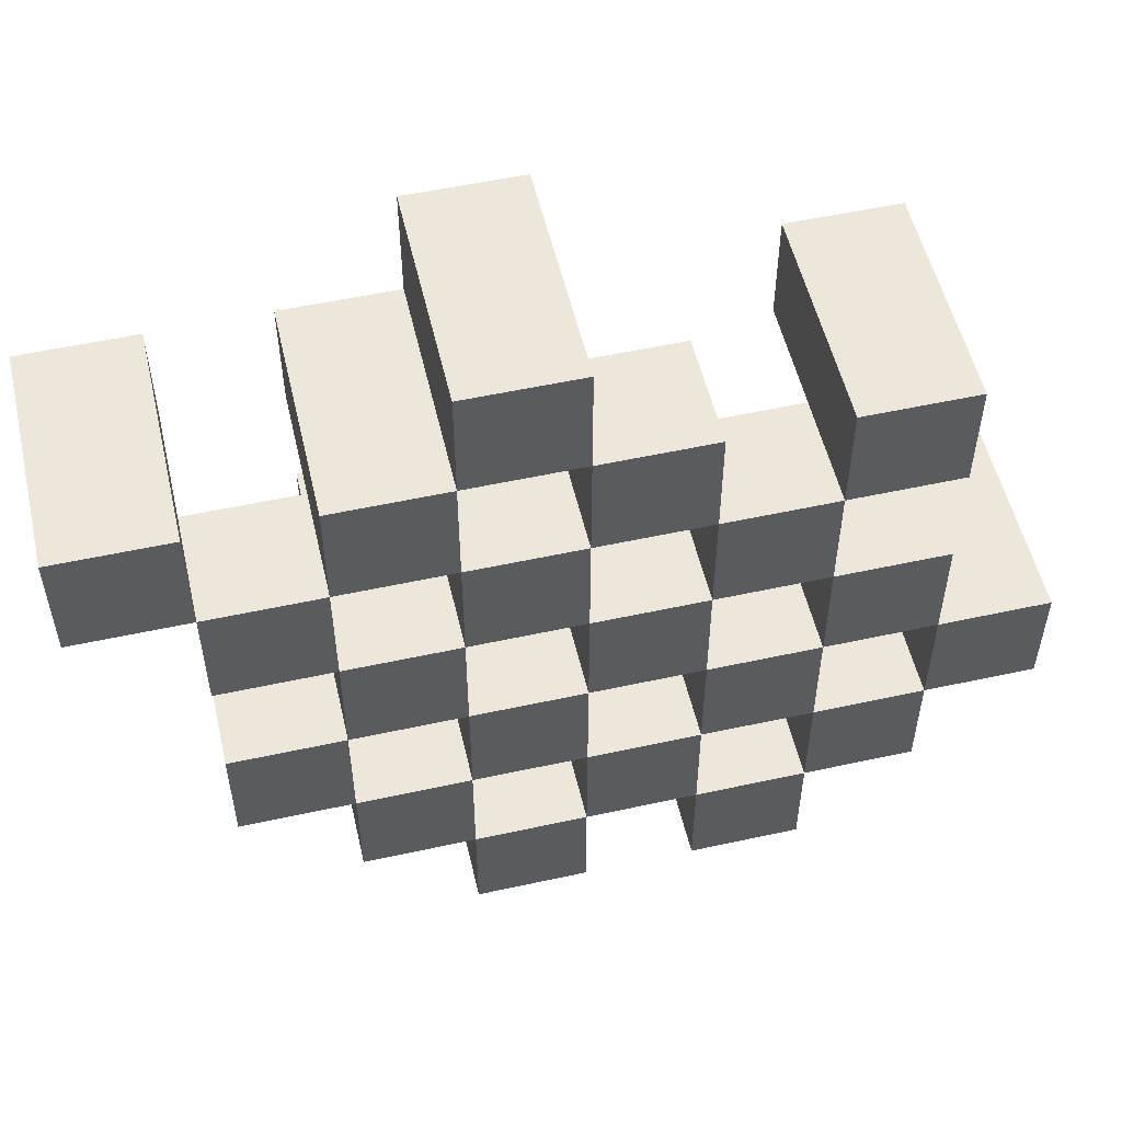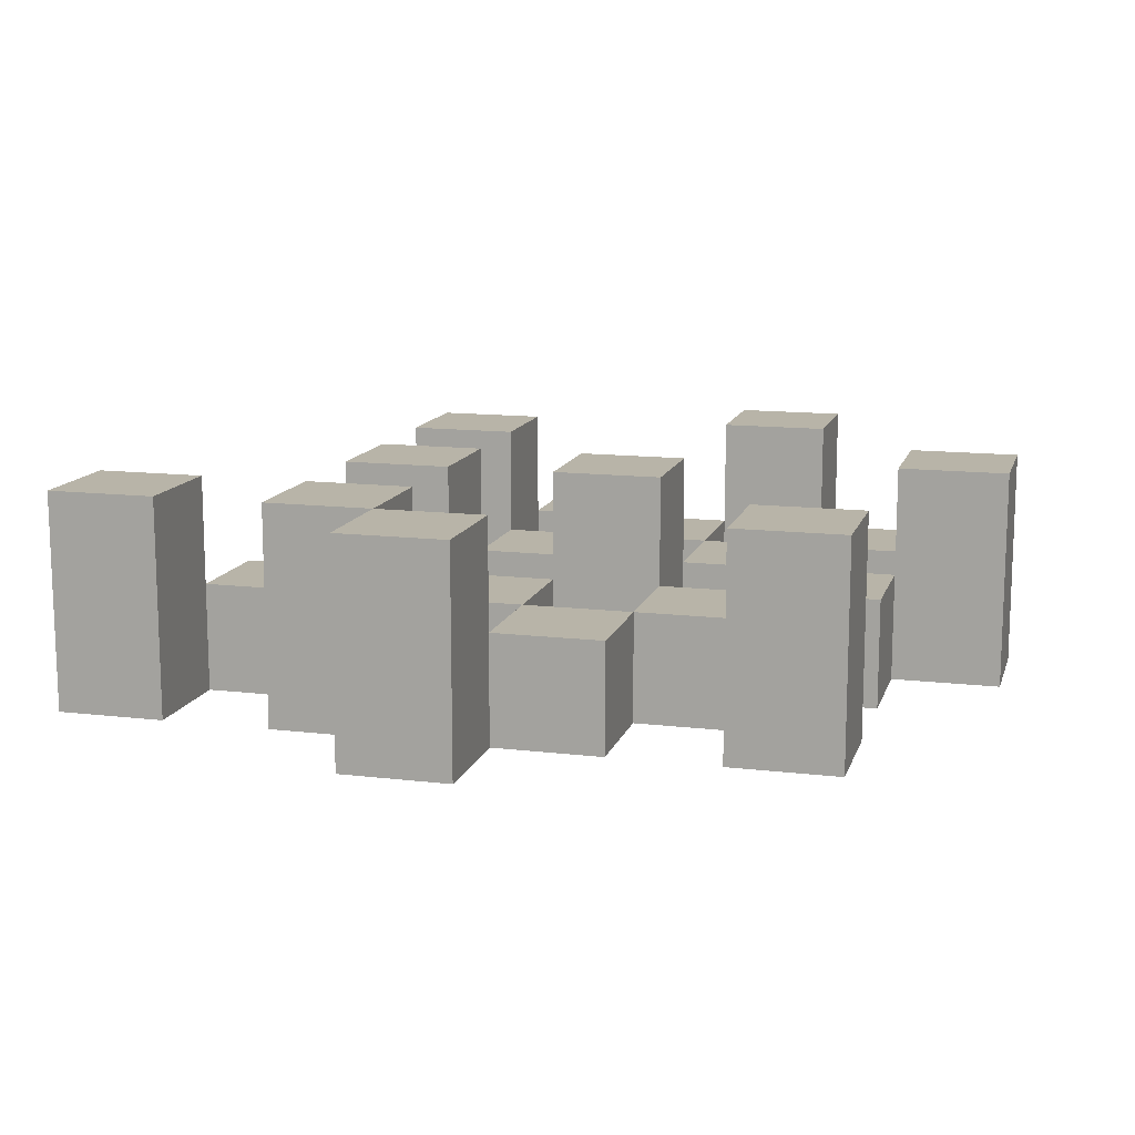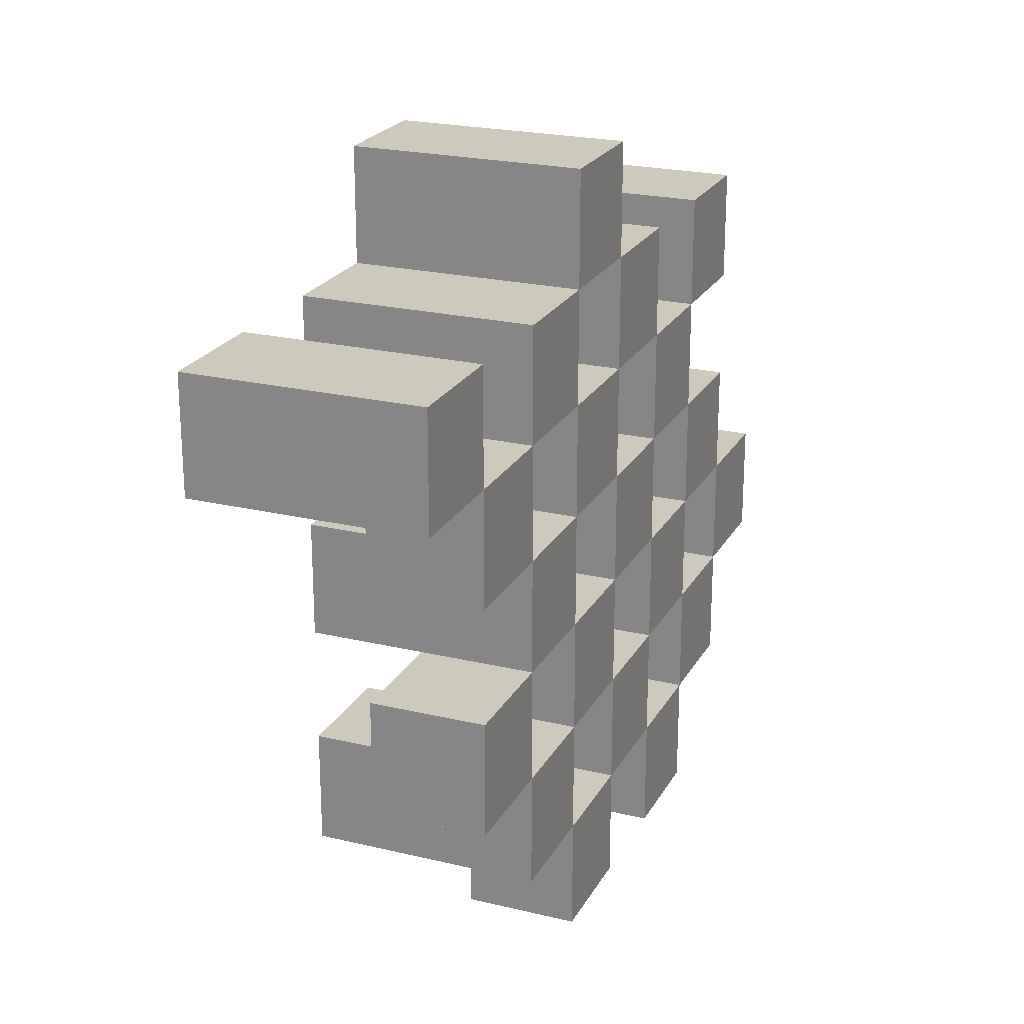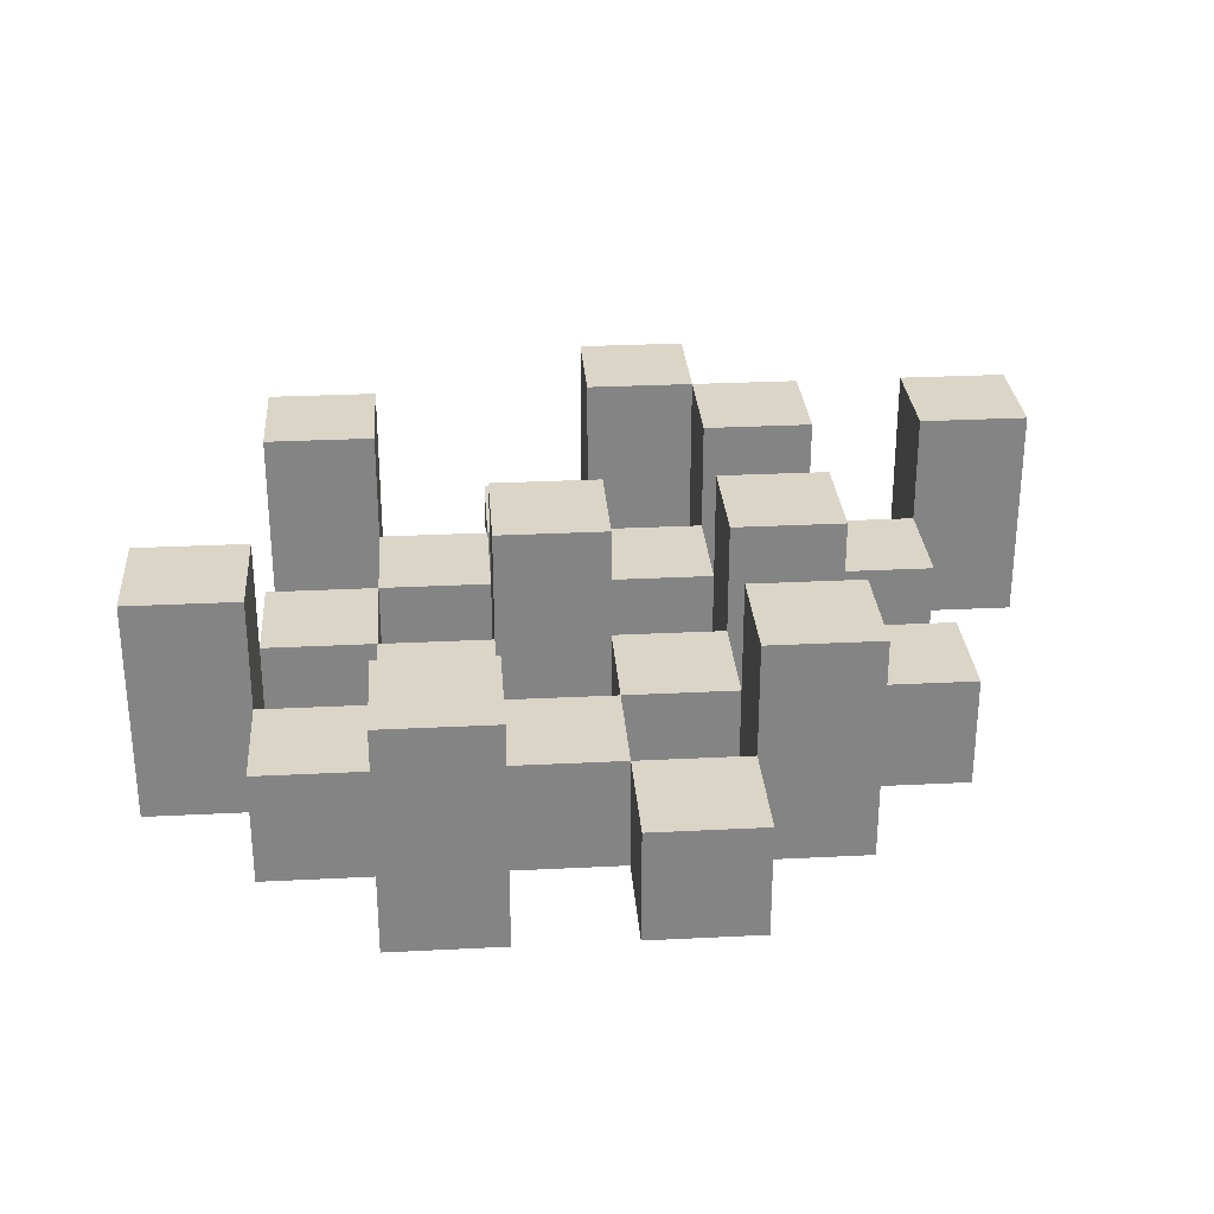
<metadata>
{"format":"obj","ext":"obj","renderer":"f3d","projection":"perspective","resolution":1024,"background":"white","views":[{"elev":53.9,"azim":-13.1,"up":"+Z"},{"elev":13.0,"azim":15.2,"up":"+Y"},{"elev":22.7,"azim":-67.7,"up":"+Z"},{"elev":29.0,"azim":175.7,"up":"+Y"}]}
</metadata>
<code>
o
v -11 0.9 19.7
v -11 0.9 19.8
v -11 1.1 19.7
v -11 1.1 19.8
v -11.1 0.9 19.6
v -11.1 0.9 19.7
v -11.1 0.9 19.8
v -11.1 0.9 19.9
v -11.1 0.9 20
v -11.1 0.9 20.1
v -11.1 1 19.6
v -11.1 1 19.7
v -11.1 1 19.8
v -11.1 1 19.9
v -11.1 1.1 20
v -11.1 1.1 20.1
v -11.2 0.9 19.5
v -11.2 0.9 19.6
v -11.2 0.9 19.7
v -11.2 0.9 19.8
v -11.2 0.9 19.9
v -11.2 0.9 20
v -11.2 1 19.6
v -11.2 1 19.7
v -11.2 1 19.8
v -11.2 1 19.9
v -11.2 1 20
v -11.2 1.1 19.5
v -11.2 1.1 19.6
v -11.3 0.9 19.6
v -11.3 0.9 19.7
v -11.3 0.9 19.8
v -11.3 0.9 19.9
v -11.3 0.9 20
v -11.3 0.9 20.1
v -11.3 1 19.6
v -11.3 1 19.7
v -11.3 1 19.8
v -11.3 1 19.9
v -11.3 1 20
v -11.3 1 20.1
v -11.3 1.1 19.8
v -11.3 1.1 19.9
v -11.4 0.9 19.5
v -11.4 0.9 19.6
v -11.4 0.9 19.7
v -11.4 0.9 19.8
v -11.4 0.9 19.9
v -11.4 0.9 20
v -11.4 0.9 20.1
v -11.4 0.9 20.2
v -11.4 1 19.5
v -11.4 1 19.6
v -11.4 1 19.7
v -11.4 1 19.8
v -11.4 1 19.9
v -11.4 1 20
v -11.4 1 20.1
v -11.4 1.1 20.1
v -11.4 1.1 20.2
v -11.5 0.9 19.6
v -11.5 0.9 19.7
v -11.5 0.9 19.8
v -11.5 0.9 19.9
v -11.5 0.9 20
v -11.5 0.9 20.1
v -11.5 1 19.6
v -11.5 1 19.7
v -11.5 1 19.8
v -11.5 1 19.9
v -11.5 1 20
v -11.5 1.1 19.6
v -11.5 1.1 19.7
v -11.5 1.1 19.8
v -11.5 1.1 19.9
v -11.5 1.1 20
v -11.5 1.1 20.1
v -11.6 0.9 19.7
v -11.6 0.9 19.8
v -11.6 0.9 19.9
v -11.6 0.9 20
v -11.6 1 19.7
v -11.6 1 19.8
v -11.6 1 19.9
v -11.6 1 20
v -11.7 0.9 20
v -11.7 0.9 20.1
v -11.7 1 20
v -11.7 1.1 20
v -11.7 1.1 20.1
v -11.1 0.9 19.7
v -11.1 0.9 19.8
v -11.1 1 19.7
v -11.1 1 19.8
v -11.1 1.1 19.7
v -11.1 1.1 19.8
v -11.2 0.9 19.6
v -11.2 0.9 19.7
v -11.2 0.9 19.8
v -11.2 0.9 19.9
v -11.2 0.9 20
v -11.2 0.9 20.1
v -11.2 1 19.6
v -11.2 1 19.7
v -11.2 1 19.8
v -11.2 1 19.9
v -11.2 1 20
v -11.2 1.1 20
v -11.2 1.1 20.1
v -11.3 0.9 19.5
v -11.3 0.9 19.6
v -11.3 0.9 19.7
v -11.3 0.9 19.8
v -11.3 0.9 19.9
v -11.3 0.9 20
v -11.3 1 19.6
v -11.3 1 19.7
v -11.3 1 19.8
v -11.3 1 19.9
v -11.3 1 20
v -11.3 1.1 19.5
v -11.3 1.1 19.6
v -11.4 0.9 19.6
v -11.4 0.9 19.7
v -11.4 0.9 19.8
v -11.4 0.9 19.9
v -11.4 0.9 20
v -11.4 0.9 20.1
v -11.4 1 19.6
v -11.4 1 19.7
v -11.4 1 19.8
v -11.4 1 19.9
v -11.4 1 20
v -11.4 1 20.1
v -11.4 1.1 19.8
v -11.4 1.1 19.9
v -11.5 0.9 19.5
v -11.5 0.9 19.6
v -11.5 0.9 19.7
v -11.5 0.9 19.8
v -11.5 0.9 19.9
v -11.5 0.9 20
v -11.5 0.9 20.1
v -11.5 0.9 20.2
v -11.5 1 19.5
v -11.5 1 19.6
v -11.5 1 19.7
v -11.5 1 19.8
v -11.5 1 19.9
v -11.5 1 20
v -11.5 1.1 20.1
v -11.5 1.1 20.2
v -11.6 0.9 19.6
v -11.6 0.9 19.7
v -11.6 0.9 19.8
v -11.6 0.9 19.9
v -11.6 0.9 20
v -11.6 0.9 20.1
v -11.6 1 19.7
v -11.6 1 19.8
v -11.6 1 19.9
v -11.6 1 20
v -11.6 1.1 19.6
v -11.6 1.1 19.7
v -11.6 1.1 19.8
v -11.6 1.1 19.9
v -11.6 1.1 20
v -11.6 1.1 20.1
v -11.7 0.9 19.7
v -11.7 0.9 19.8
v -11.7 0.9 19.9
v -11.7 0.9 20
v -11.7 1 19.7
v -11.7 1 19.8
v -11.7 1 19.9
v -11.7 1 20
v -11.8 0.9 20
v -11.8 0.9 20.1
v -11.8 1.1 20
v -11.8 1.1 20.1
v -11.2 0.9 19.5
v -11.2 1.1 19.5
v -11.3 0.9 19.5
v -11.3 1.1 19.5
v -11.4 0.9 19.5
v -11.4 1 19.5
v -11.5 0.9 19.5
v -11.5 1 19.5
v -11.1 0.9 19.6
v -11.1 1 19.6
v -11.2 0.9 19.6
v -11.2 1 19.6
v -11.3 0.9 19.6
v -11.3 1 19.6
v -11.4 0.9 19.6
v -11.4 1 19.6
v -11.5 0.9 19.6
v -11.5 1 19.6
v -11.5 1.1 19.6
v -11.6 0.9 19.6
v -11.6 1.1 19.6
v -11 0.9 19.7
v -11 1.1 19.7
v -11.1 0.9 19.7
v -11.1 1 19.7
v -11.1 1.1 19.7
v -11.2 0.9 19.7
v -11.2 1 19.7
v -11.3 0.9 19.7
v -11.3 1 19.7
v -11.4 0.9 19.7
v -11.4 1 19.7
v -11.5 0.9 19.7
v -11.5 1 19.7
v -11.6 0.9 19.7
v -11.6 1 19.7
v -11.7 0.9 19.7
v -11.7 1 19.7
v -11.1 0.9 19.8
v -11.1 1 19.8
v -11.2 0.9 19.8
v -11.2 1 19.8
v -11.3 0.9 19.8
v -11.3 1 19.8
v -11.3 1.1 19.8
v -11.4 0.9 19.8
v -11.4 1 19.8
v -11.4 1.1 19.8
v -11.5 0.9 19.8
v -11.5 1 19.8
v -11.5 1.1 19.8
v -11.6 0.9 19.8
v -11.6 1 19.8
v -11.6 1.1 19.8
v -11.2 0.9 19.9
v -11.2 1 19.9
v -11.3 0.9 19.9
v -11.3 1 19.9
v -11.4 0.9 19.9
v -11.4 1 19.9
v -11.5 0.9 19.9
v -11.5 1 19.9
v -11.6 0.9 19.9
v -11.6 1 19.9
v -11.7 0.9 19.9
v -11.7 1 19.9
v -11.1 0.9 20
v -11.1 1.1 20
v -11.2 0.9 20
v -11.2 1 20
v -11.2 1.1 20
v -11.3 0.9 20
v -11.3 1 20
v -11.4 0.9 20
v -11.4 1 20
v -11.5 0.9 20
v -11.5 1 20
v -11.5 1.1 20
v -11.6 0.9 20
v -11.6 1 20
v -11.6 1.1 20
v -11.7 0.9 20
v -11.7 1 20
v -11.7 1.1 20
v -11.8 0.9 20
v -11.8 1.1 20
v -11.4 0.9 20.1
v -11.4 1 20.1
v -11.4 1.1 20.1
v -11.5 0.9 20.1
v -11.5 1.1 20.1
v -11.2 0.9 19.6
v -11.2 1 19.6
v -11.2 1.1 19.6
v -11.3 0.9 19.6
v -11.3 1 19.6
v -11.3 1.1 19.6
v -11.4 0.9 19.6
v -11.4 1 19.6
v -11.5 0.9 19.6
v -11.5 1 19.6
v -11.1 0.9 19.7
v -11.1 1 19.7
v -11.2 0.9 19.7
v -11.2 1 19.7
v -11.3 0.9 19.7
v -11.3 1 19.7
v -11.4 0.9 19.7
v -11.4 1 19.7
v -11.5 0.9 19.7
v -11.5 1 19.7
v -11.5 1.1 19.7
v -11.6 0.9 19.7
v -11.6 1 19.7
v -11.6 1.1 19.7
v -11 0.9 19.8
v -11 1.1 19.8
v -11.1 0.9 19.8
v -11.1 1 19.8
v -11.1 1.1 19.8
v -11.2 0.9 19.8
v -11.2 1 19.8
v -11.3 0.9 19.8
v -11.3 1 19.8
v -11.4 0.9 19.8
v -11.4 1 19.8
v -11.5 0.9 19.8
v -11.5 1 19.8
v -11.6 0.9 19.8
v -11.6 1 19.8
v -11.7 0.9 19.8
v -11.7 1 19.8
v -11.1 0.9 19.9
v -11.1 1 19.9
v -11.2 0.9 19.9
v -11.2 1 19.9
v -11.3 0.9 19.9
v -11.3 1 19.9
v -11.3 1.1 19.9
v -11.4 0.9 19.9
v -11.4 1 19.9
v -11.4 1.1 19.9
v -11.5 0.9 19.9
v -11.5 1 19.9
v -11.5 1.1 19.9
v -11.6 0.9 19.9
v -11.6 1 19.9
v -11.6 1.1 19.9
v -11.2 0.9 20
v -11.2 1 20
v -11.3 0.9 20
v -11.3 1 20
v -11.4 0.9 20
v -11.4 1 20
v -11.5 0.9 20
v -11.5 1 20
v -11.6 0.9 20
v -11.6 1 20
v -11.7 0.9 20
v -11.7 1 20
v -11.1 0.9 20.1
v -11.1 1.1 20.1
v -11.2 0.9 20.1
v -11.2 1.1 20.1
v -11.3 0.9 20.1
v -11.3 1 20.1
v -11.4 0.9 20.1
v -11.4 1 20.1
v -11.5 0.9 20.1
v -11.5 1.1 20.1
v -11.6 0.9 20.1
v -11.6 1.1 20.1
v -11.7 0.9 20.1
v -11.7 1.1 20.1
v -11.8 0.9 20.1
v -11.8 1.1 20.1
v -11.4 0.9 20.2
v -11.4 1.1 20.2
v -11.5 0.9 20.2
v -11.5 1.1 20.2
v -11.2 0.9 19.5
v -11.3 0.9 19.5
v -11.4 0.9 19.5
v -11.5 0.9 19.5
v -11.1 0.9 19.6
v -11.2 0.9 19.6
v -11.3 0.9 19.6
v -11.4 0.9 19.6
v -11.5 0.9 19.6
v -11.6 0.9 19.6
v -11 0.9 19.7
v -11.1 0.9 19.7
v -11.2 0.9 19.7
v -11.3 0.9 19.7
v -11.4 0.9 19.7
v -11.5 0.9 19.7
v -11.6 0.9 19.7
v -11.7 0.9 19.7
v -11 0.9 19.8
v -11.1 0.9 19.8
v -11.2 0.9 19.8
v -11.3 0.9 19.8
v -11.4 0.9 19.8
v -11.5 0.9 19.8
v -11.6 0.9 19.8
v -11.7 0.9 19.8
v -11.1 0.9 19.9
v -11.2 0.9 19.9
v -11.3 0.9 19.9
v -11.4 0.9 19.9
v -11.5 0.9 19.9
v -11.6 0.9 19.9
v -11.7 0.9 19.9
v -11.1 0.9 20
v -11.2 0.9 20
v -11.3 0.9 20
v -11.4 0.9 20
v -11.5 0.9 20
v -11.6 0.9 20
v -11.7 0.9 20
v -11.8 0.9 20
v -11.1 0.9 20.1
v -11.2 0.9 20.1
v -11.3 0.9 20.1
v -11.4 0.9 20.1
v -11.5 0.9 20.1
v -11.6 0.9 20.1
v -11.7 0.9 20.1
v -11.8 0.9 20.1
v -11.4 0.9 20.2
v -11.5 0.9 20.2
v -11.4 1 19.5
v -11.5 1 19.5
v -11.1 1 19.6
v -11.2 1 19.6
v -11.3 1 19.6
v -11.4 1 19.6
v -11.5 1 19.6
v -11.1 1 19.7
v -11.2 1 19.7
v -11.3 1 19.7
v -11.4 1 19.7
v -11.5 1 19.7
v -11.6 1 19.7
v -11.7 1 19.7
v -11.1 1 19.8
v -11.2 1 19.8
v -11.3 1 19.8
v -11.4 1 19.8
v -11.5 1 19.8
v -11.6 1 19.8
v -11.7 1 19.8
v -11.1 1 19.9
v -11.2 1 19.9
v -11.3 1 19.9
v -11.4 1 19.9
v -11.5 1 19.9
v -11.6 1 19.9
v -11.7 1 19.9
v -11.2 1 20
v -11.3 1 20
v -11.4 1 20
v -11.5 1 20
v -11.6 1 20
v -11.7 1 20
v -11.3 1 20.1
v -11.4 1 20.1
v -11.2 1.1 19.5
v -11.3 1.1 19.5
v -11.2 1.1 19.6
v -11.3 1.1 19.6
v -11.5 1.1 19.6
v -11.6 1.1 19.6
v -11 1.1 19.7
v -11.1 1.1 19.7
v -11.5 1.1 19.7
v -11.6 1.1 19.7
v -11 1.1 19.8
v -11.1 1.1 19.8
v -11.3 1.1 19.8
v -11.4 1.1 19.8
v -11.5 1.1 19.8
v -11.6 1.1 19.8
v -11.3 1.1 19.9
v -11.4 1.1 19.9
v -11.5 1.1 19.9
v -11.6 1.1 19.9
v -11.1 1.1 20
v -11.2 1.1 20
v -11.5 1.1 20
v -11.6 1.1 20
v -11.7 1.1 20
v -11.8 1.1 20
v -11.1 1.1 20.1
v -11.2 1.1 20.1
v -11.4 1.1 20.1
v -11.5 1.1 20.1
v -11.6 1.1 20.1
v -11.7 1.1 20.1
v -11.8 1.1 20.1
v -11.4 1.1 20.2
v -11.5 1.1 20.2
f 3 2 1
f 4 2 3
f 11 6 5
f 12 6 11
f 13 8 7
f 14 8 13
f 15 10 9
f 16 10 15
f 23 18 17
f 24 20 19
f 25 20 24
f 26 22 21
f 27 22 26
f 28 23 17
f 29 23 28
f 36 31 30
f 37 31 36
f 38 33 32
f 39 33 38
f 40 35 34
f 41 35 40
f 42 39 38
f 43 39 42
f 52 45 44
f 53 45 52
f 54 47 46
f 55 47 54
f 56 49 48
f 57 49 56
f 58 51 50
f 59 51 58
f 60 51 59
f 67 62 61
f 68 62 67
f 69 64 63
f 70 64 69
f 71 66 65
f 72 68 67
f 73 68 72
f 74 70 69
f 75 70 74
f 76 66 71
f 77 66 76
f 82 79 78
f 83 79 82
f 84 81 80
f 85 81 84
f 88 87 86
f 89 87 88
f 90 87 89
f 91 92 93
f 93 92 94
f 93 94 95
f 95 94 96
f 97 98 103
f 103 98 104
f 99 100 105
f 105 100 106
f 101 102 107
f 107 102 108
f 108 102 109
f 110 111 116
f 112 113 117
f 117 113 118
f 114 115 119
f 119 115 120
f 110 116 121
f 121 116 122
f 123 124 129
f 129 124 130
f 125 126 131
f 131 126 132
f 127 128 133
f 133 128 134
f 131 132 135
f 135 132 136
f 137 138 145
f 145 138 146
f 139 140 147
f 147 140 148
f 141 142 149
f 149 142 150
f 143 144 151
f 151 144 152
f 153 154 159
f 155 156 160
f 160 156 161
f 157 158 162
f 153 159 163
f 163 159 164
f 160 161 165
f 165 161 166
f 162 158 167
f 167 158 168
f 169 170 173
f 173 170 174
f 171 172 175
f 175 172 176
f 177 178 179
f 179 178 180
f 183 182 181
f 184 182 183
f 187 186 185
f 188 186 187
f 191 190 189
f 192 190 191
f 195 194 193
f 196 194 195
f 200 198 197
f 200 199 198
f 201 199 200
f 204 203 202
f 205 203 204
f 206 203 205
f 209 208 207
f 210 208 209
f 213 212 211
f 214 212 213
f 217 216 215
f 218 216 217
f 221 220 219
f 222 220 221
f 226 224 223
f 226 225 224
f 227 225 226
f 228 225 227
f 232 230 229
f 232 231 230
f 233 231 232
f 234 231 233
f 237 236 235
f 238 236 237
f 241 240 239
f 242 240 241
f 245 244 243
f 246 244 245
f 249 248 247
f 250 248 249
f 251 248 250
f 254 253 252
f 255 253 254
f 259 257 256
f 259 258 257
f 260 258 259
f 261 258 260
f 265 263 262
f 265 264 263
f 266 264 265
f 270 268 267
f 270 269 268
f 271 269 270
f 272 273 275
f 273 274 275
f 275 274 276
f 276 274 277
f 278 279 280
f 280 279 281
f 282 283 284
f 284 283 285
f 286 287 288
f 288 287 289
f 290 291 293
f 291 292 293
f 293 292 294
f 294 292 295
f 296 297 298
f 298 297 299
f 299 297 300
f 301 302 303
f 303 302 304
f 305 306 307
f 307 306 308
f 309 310 311
f 311 310 312
f 313 314 315
f 315 314 316
f 317 318 320
f 318 319 320
f 320 319 321
f 321 319 322
f 323 324 326
f 324 325 326
f 326 325 327
f 327 325 328
f 329 330 331
f 331 330 332
f 333 334 335
f 335 334 336
f 337 338 339
f 339 338 340
f 341 342 343
f 343 342 344
f 345 346 347
f 347 346 348
f 349 350 351
f 351 350 352
f 353 354 355
f 355 354 356
f 357 358 359
f 359 358 360
f 366 362 361
f 367 362 366
f 368 364 363
f 369 364 368
f 372 366 365
f 373 366 372
f 374 368 367
f 375 368 374
f 376 370 369
f 377 370 376
f 379 372 371
f 380 372 379
f 381 374 373
f 382 374 381
f 383 376 375
f 384 376 383
f 385 378 377
f 386 378 385
f 387 381 380
f 388 381 387
f 389 383 382
f 390 383 389
f 391 385 384
f 392 385 391
f 395 389 388
f 396 389 395
f 397 391 390
f 398 391 397
f 399 393 392
f 400 393 399
f 402 395 394
f 403 395 402
f 404 397 396
f 405 397 404
f 406 399 398
f 407 399 406
f 408 401 400
f 409 401 408
f 410 406 405
f 411 406 410
f 412 413 417
f 417 413 418
f 414 415 419
f 419 415 420
f 416 417 421
f 421 417 422
f 420 421 427
f 427 421 428
f 422 423 429
f 429 423 430
f 424 425 431
f 431 425 432
f 426 427 433
f 433 427 434
f 434 435 440
f 440 435 441
f 436 437 442
f 442 437 443
f 438 439 444
f 444 439 445
f 441 442 446
f 446 442 447
f 448 449 450
f 450 449 451
f 452 453 456
f 456 453 457
f 454 455 458
f 458 455 459
f 460 461 464
f 464 461 465
f 462 463 466
f 466 463 467
f 468 469 474
f 474 469 475
f 470 471 477
f 477 471 478
f 472 473 479
f 479 473 480
f 476 477 481
f 481 477 482

</code>
